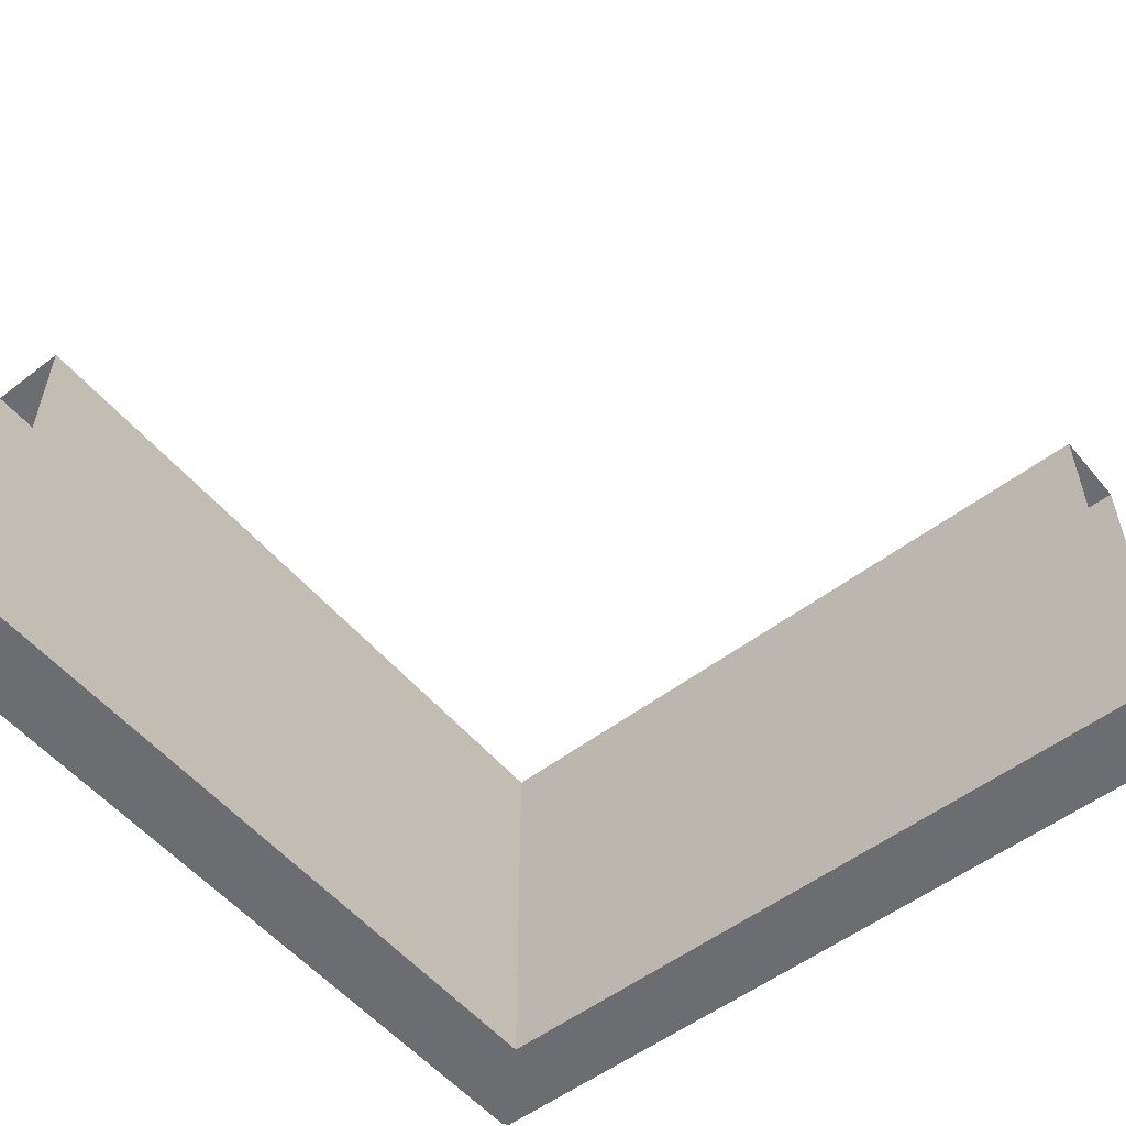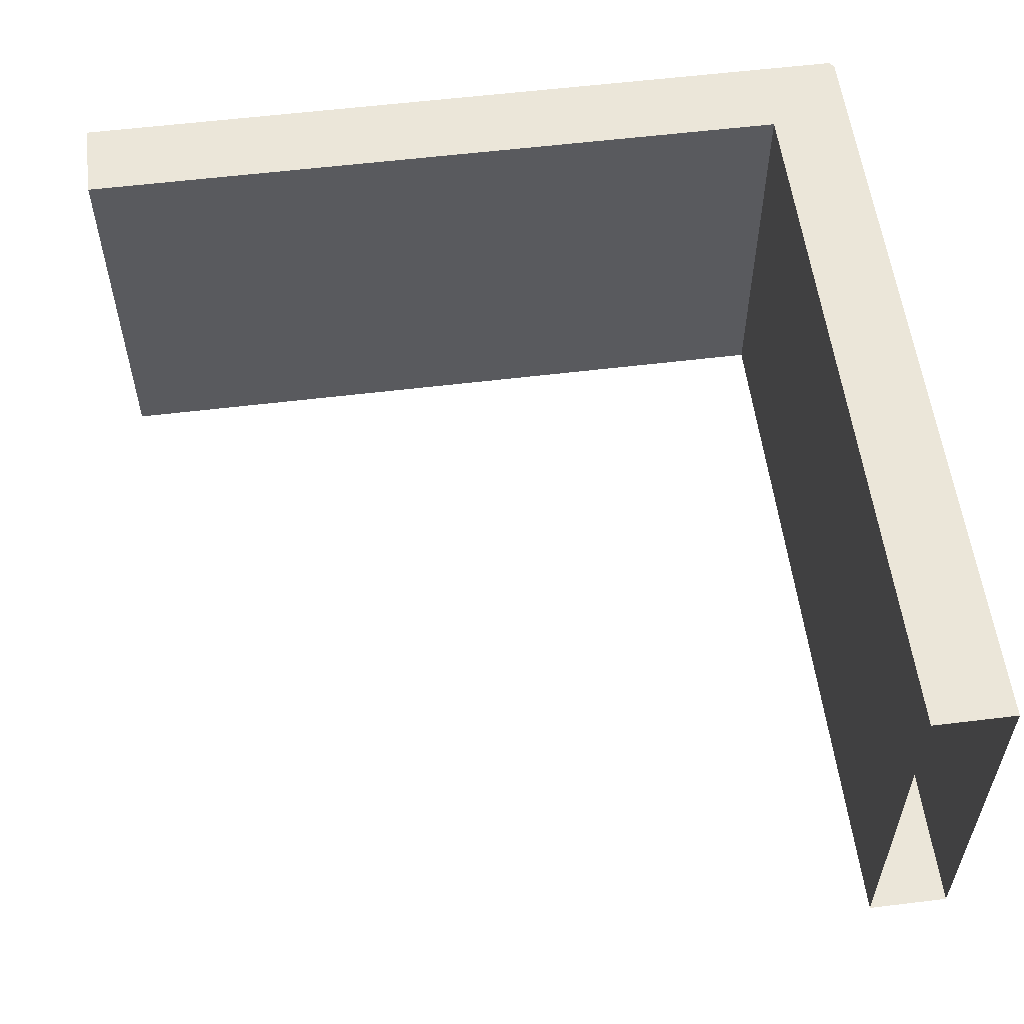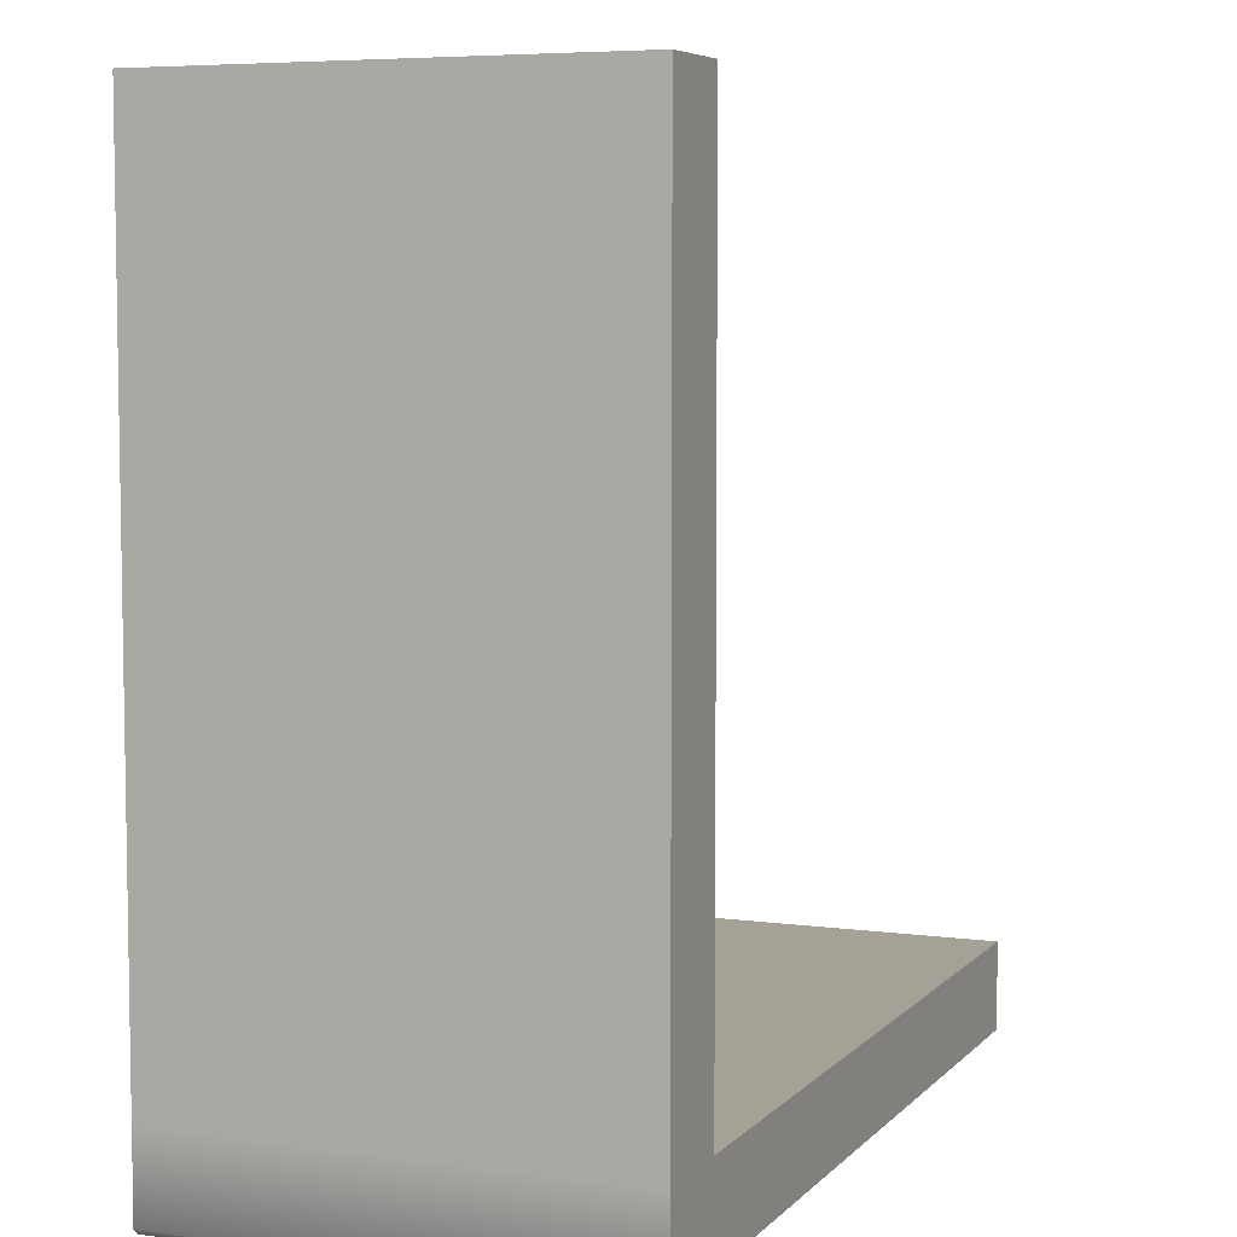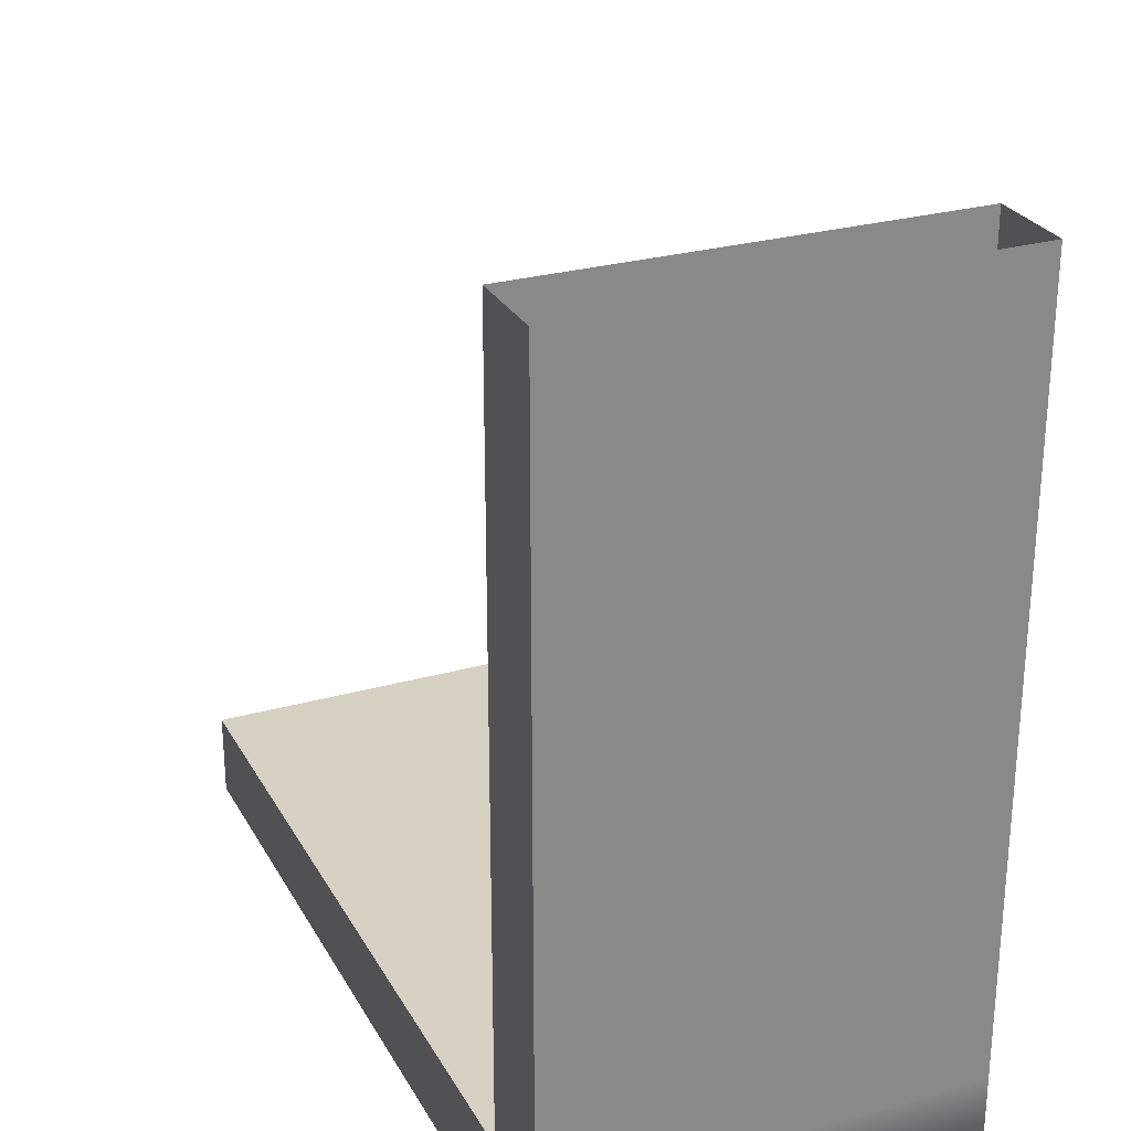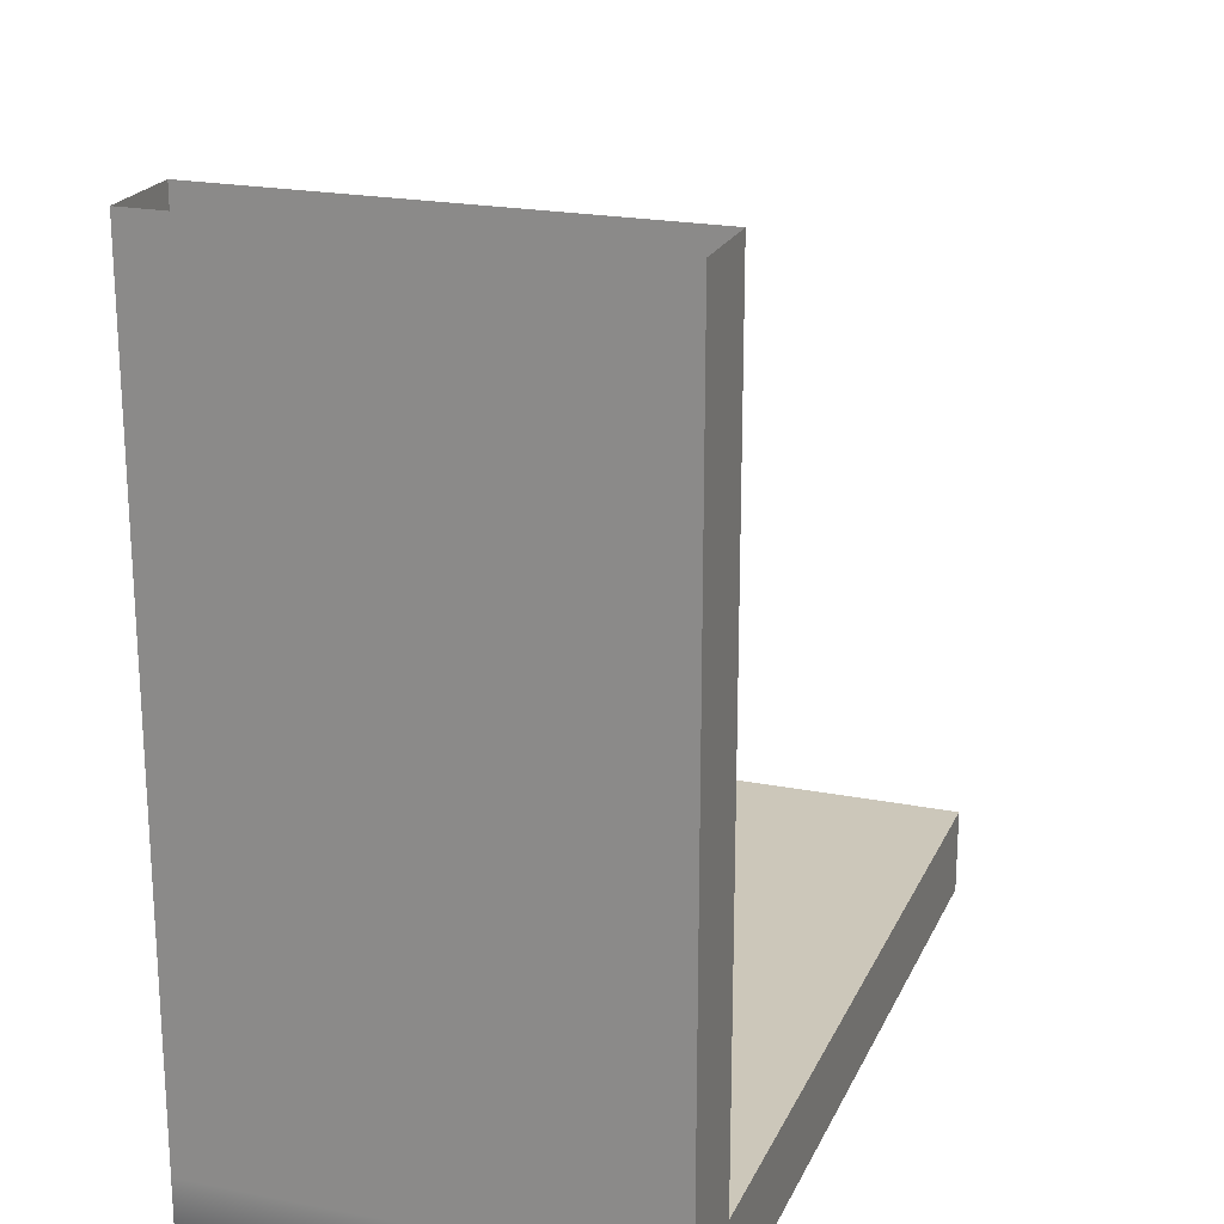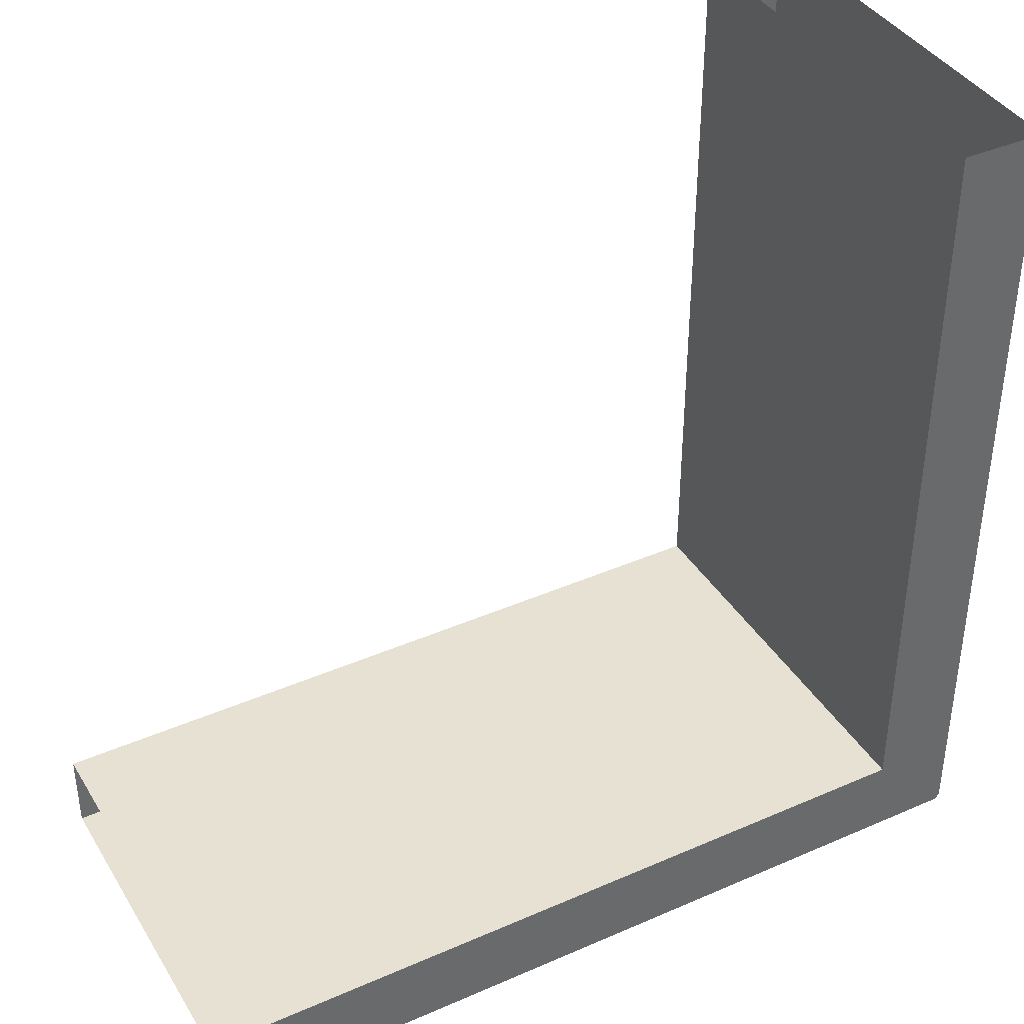
<metadata>
{"format":"obj","ext":"obj","renderer":"f3d","projection":"perspective","resolution":1024,"background":"white","views":[{"elev":-54.0,"azim":-50.9,"up":"+Y"},{"elev":56.7,"azim":-7.3,"up":"+Y"},{"elev":6.1,"azim":112.3,"up":"+Z"},{"elev":27.1,"azim":66.4,"up":"+Z"},{"elev":21.3,"azim":109.3,"up":"+Z"},{"elev":39.5,"azim":-28.5,"up":"+Z"}]}
</metadata>
<code>
o Stairs_Exterior_Sides45
v 1 1 1
v 1 0 1
v 0.8 0 1
v 1 1 -0.8
v 1 -0 -0.8
v 0.7991 -0 -0.8
v 0.8 1 1
v 0.7991 1 -0.8
v -1 1 -0.8
v -1 0 -0.8
v -1 0 -1
v -1 1 -1
v 0.7991 0 -1
v 0.7991 1 -1
v 0.9879 0 -1
v 1 0 -0.9879
v 1 1 -0.9879
v 0.9879 1 -1
f 6 3 7 8
f 2 5 4 1
f 2 3 6 5
f 7 1 4 8
f 17 18 14 8 4
f 5 6 13 15 16
f 6 8 9 10
f 6 10 11 13
f 14 12 9 8
f 4 5 16 17
f 11 12 14 13
f 17 16 15 18
f 13 14 18 15

</code>
